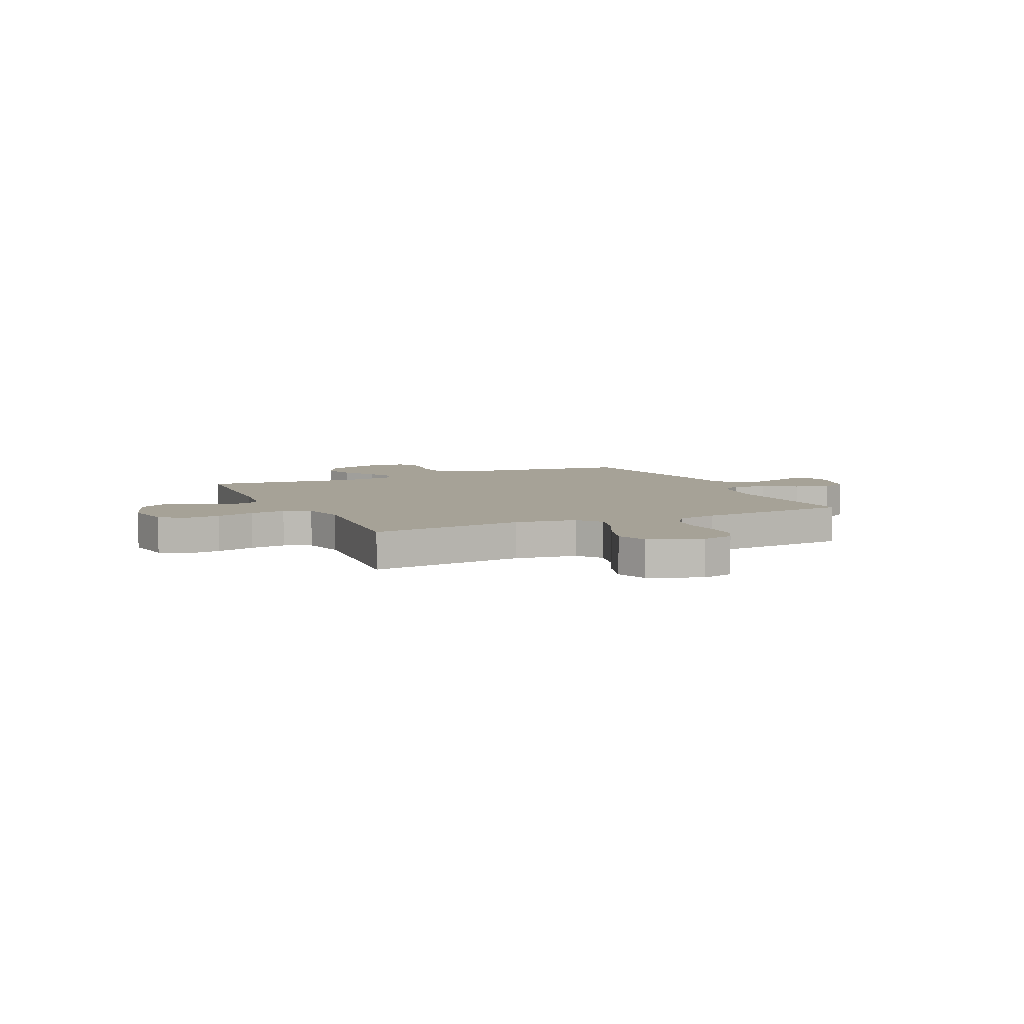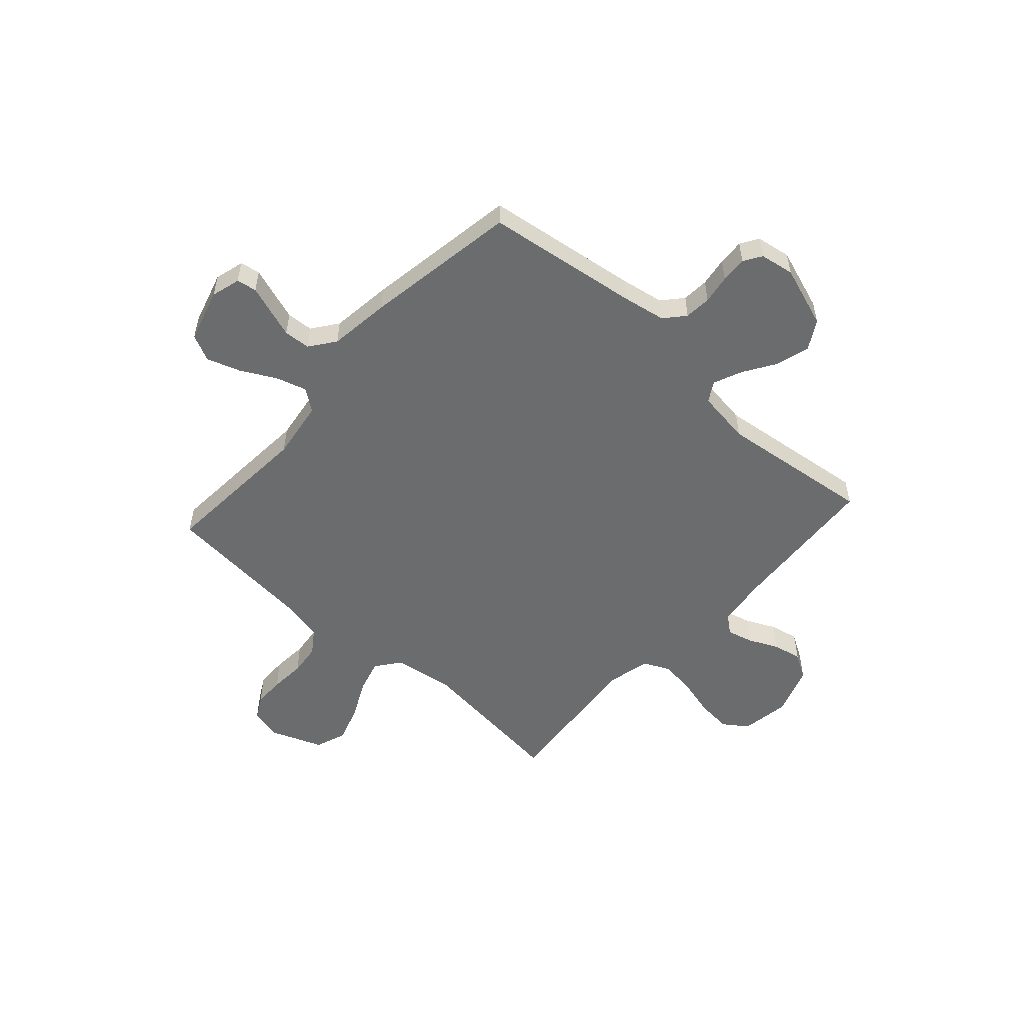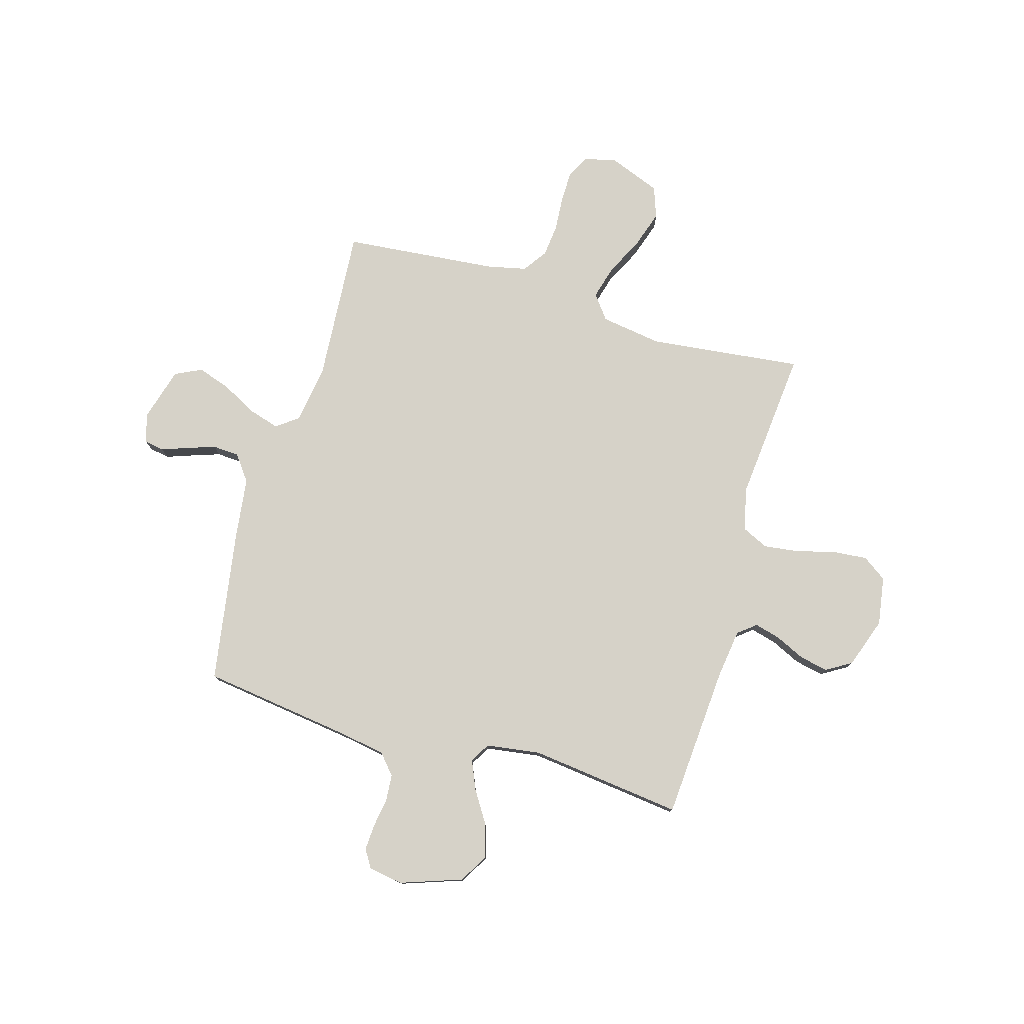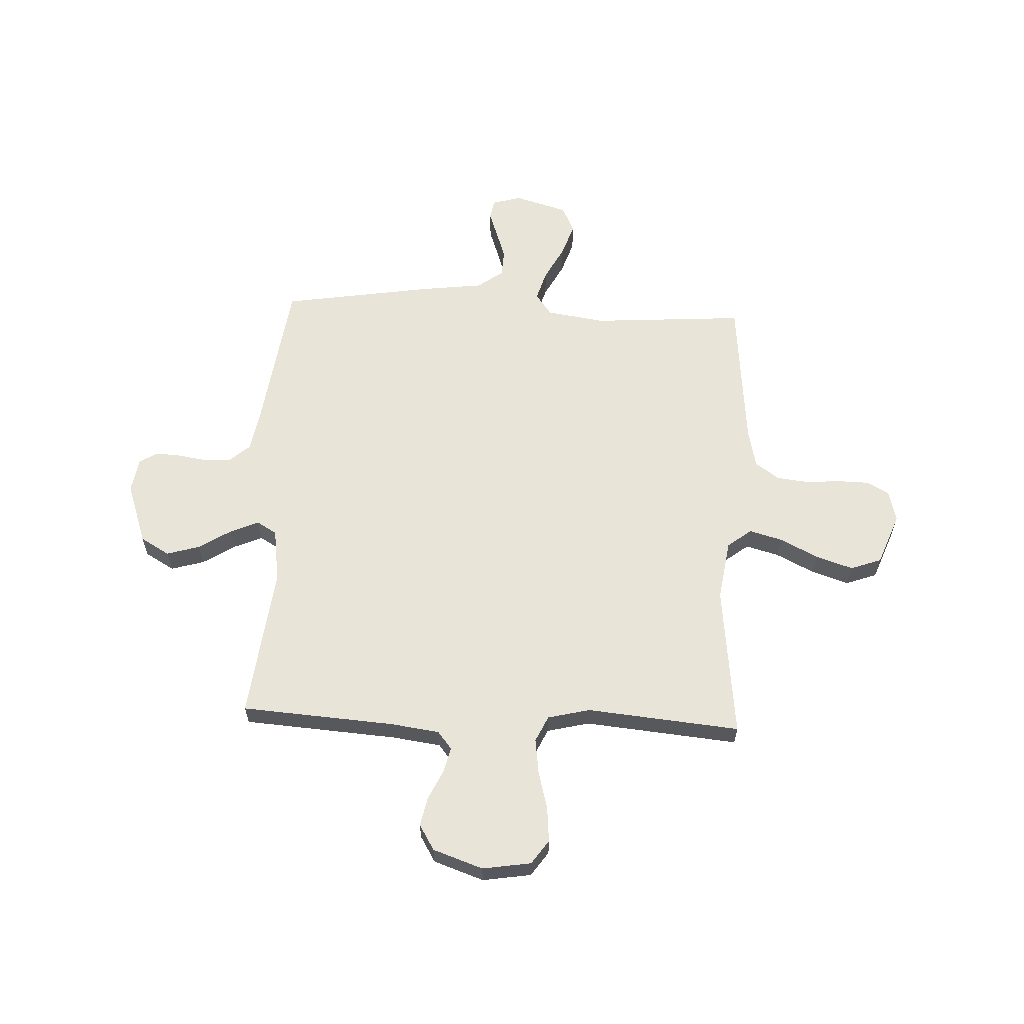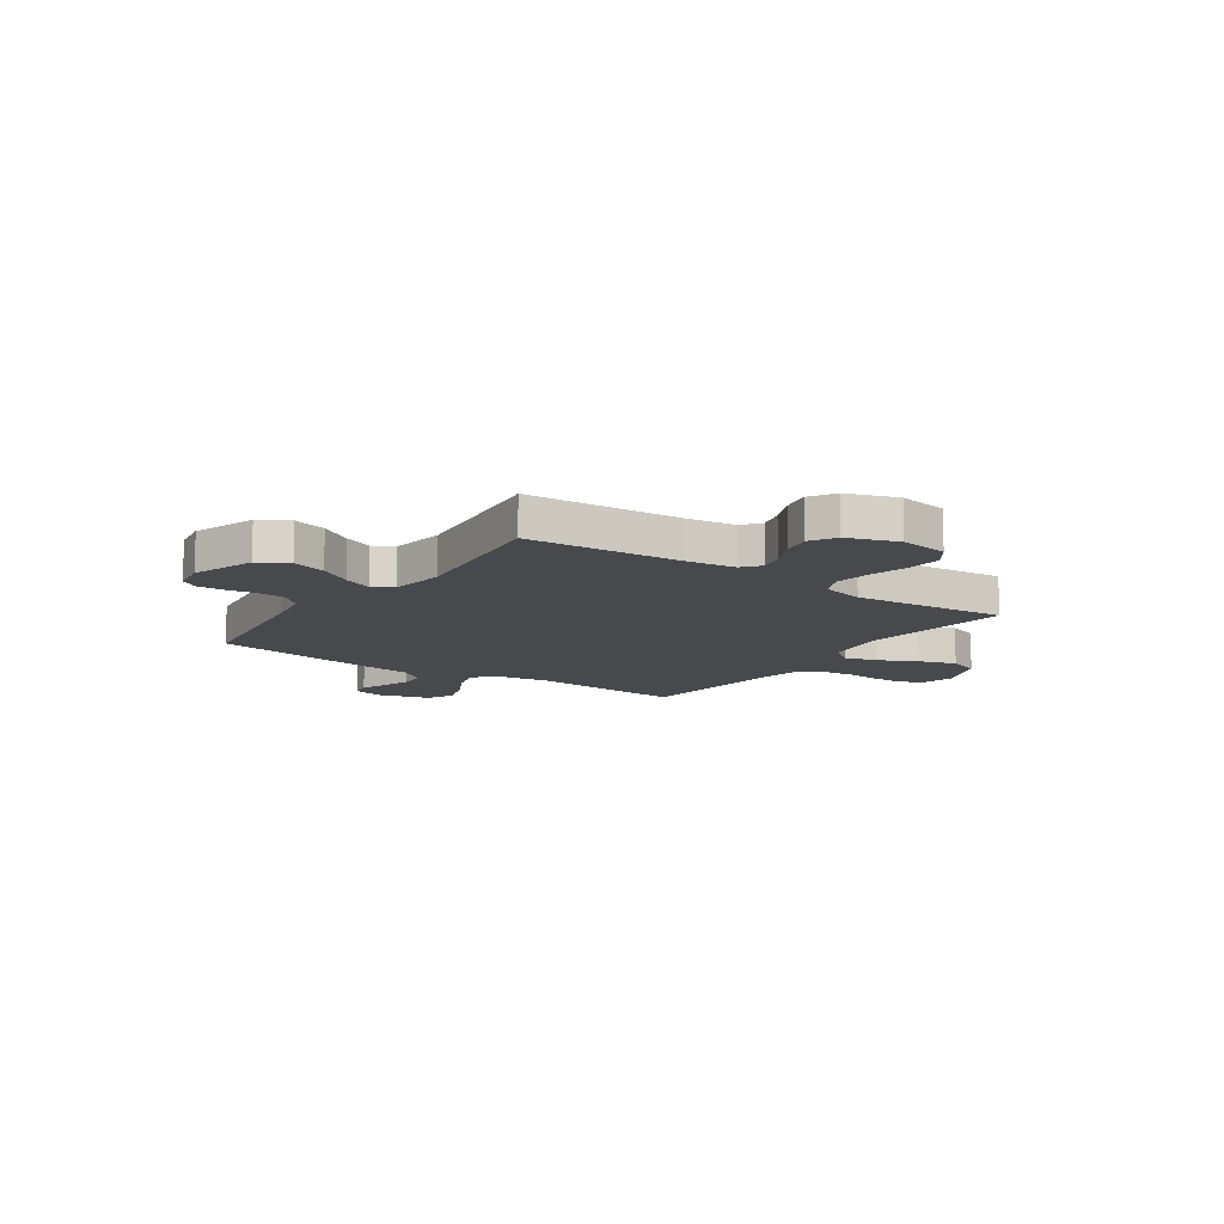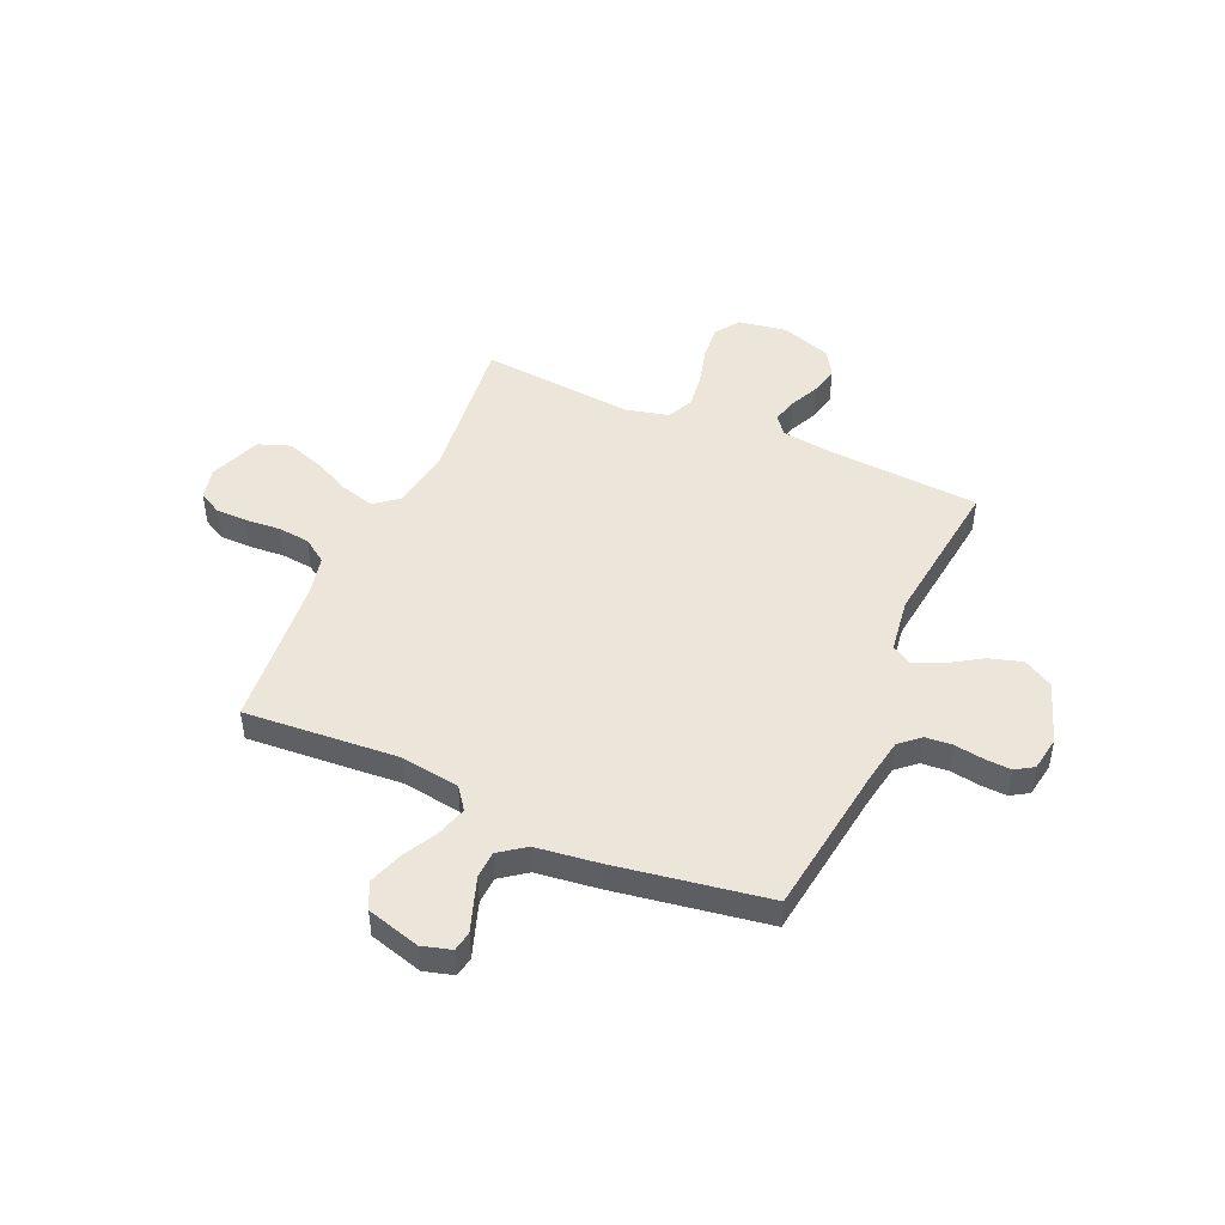
<metadata>
{"format":"obj","ext":"obj","renderer":"f3d","projection":"perspective","resolution":1024,"background":"white","views":[{"elev":6.4,"azim":-24.9,"up":"+Y"},{"elev":-53.6,"azim":138.0,"up":"+Y"},{"elev":78.3,"azim":-163.8,"up":"+Y"},{"elev":61.3,"azim":-87.4,"up":"+Y"},{"elev":-12.0,"azim":-124.8,"up":"+Y"},{"elev":47.0,"azim":113.7,"up":"+Y"}]}
</metadata>
<code>
v -0.5 0.07 0.5
v -0.2 0.07 0.466
v -0.08 0.07 0.484
v -0.044 0.07 0.531
v -0.062 0.07 0.596
v -0.099 0.07 0.67
v -0.123 0.07 0.743
v -0.101 0.07 0.804
v 0 0.07 0.843
v 0.062 0.07 0.828
v 0.086 0.07 0.784
v 0.087 0.07 0.723
v 0.082 0.07 0.654
v 0.089 0.07 0.592
v 0.122 0.07 0.545
v 0.2 0.07 0.528
v 0.5 0.07 0.5
v 0.479 0.07 0.2
v 0.496 0.07 0.085
v 0.539 0.07 0.053
v 0.599 0.07 0.071
v 0.667 0.07 0.107
v 0.732 0.07 0.129
v 0.784 0.07 0.104
v 0.814 0.07 0
v 0.798 0.07 -0.057
v 0.759 0.07 -0.064
v 0.708 0.07 -0.046
v 0.652 0.07 -0.027
v 0.6 0.07 -0.03
v 0.563 0.07 -0.08
v 0.548 0.07 -0.2
v 0.5 0.07 -0.5
v 0.2 0.07 -0.541
v 0.115 0.07 -0.556
v 0.081 0.07 -0.595
v 0.077 0.07 -0.647
v 0.086 0.07 -0.704
v 0.089 0.07 -0.755
v 0.067 0.07 -0.79
v 0 0.07 -0.801
v -0.121 0.07 -0.759
v -0.154 0.07 -0.702
v -0.135 0.07 -0.637
v -0.095 0.07 -0.574
v -0.071 0.07 -0.518
v -0.094 0.07 -0.479
v -0.2 0.07 -0.464
v -0.5 0.07 -0.5
v -0.521 0.07 -0.2
v -0.534 0.07 -0.104
v -0.569 0.07 -0.076
v -0.619 0.07 -0.089
v -0.677 0.07 -0.116
v -0.733 0.07 -0.128
v -0.783 0.07 -0.098
v -0.817 0.07 0
v -0.802 0.07 0.095
v -0.755 0.07 0.128
v -0.687 0.07 0.122
v -0.612 0.07 0.102
v -0.543 0.07 0.093
v -0.492 0.07 0.117
v -0.472 0.07 0.2
v -0.5 0 0.5
v -0.2 0 0.466
v -0.08 0 0.484
v -0.044 0 0.531
v -0.062 0 0.596
v -0.099 0 0.67
v -0.123 0 0.743
v -0.101 0 0.804
v 0 0 0.843
v 0.062 0 0.828
v 0.086 0 0.784
v 0.087 0 0.723
v 0.082 0 0.654
v 0.089 0 0.592
v 0.122 0 0.545
v 0.2 0 0.528
v 0.5 0 0.5
v 0.479 0 0.2
v 0.496 0 0.085
v 0.539 0 0.053
v 0.599 0 0.071
v 0.667 0 0.107
v 0.732 0 0.129
v 0.784 0 0.104
v 0.814 0 0
v 0.798 0 -0.057
v 0.759 0 -0.064
v 0.708 0 -0.046
v 0.652 0 -0.027
v 0.6 0 -0.03
v 0.563 0 -0.08
v 0.548 0 -0.2
v 0.5 0 -0.5
v 0.2 0 -0.541
v 0.115 0 -0.556
v 0.081 0 -0.595
v 0.077 0 -0.647
v 0.086 0 -0.704
v 0.089 0 -0.755
v 0.067 0 -0.79
v 0 0 -0.801
v -0.121 0 -0.759
v -0.154 0 -0.702
v -0.135 0 -0.637
v -0.095 0 -0.574
v -0.071 0 -0.518
v -0.094 0 -0.479
v -0.2 0 -0.464
v -0.5 0 -0.5
v -0.521 0 -0.2
v -0.534 0 -0.104
v -0.569 0 -0.076
v -0.619 0 -0.089
v -0.677 0 -0.116
v -0.733 0 -0.128
v -0.783 0 -0.098
v -0.817 0 0
v -0.802 0 0.095
v -0.755 0 0.128
v -0.687 0 0.122
v -0.612 0 0.102
v -0.543 0 0.093
v -0.492 0 0.117
v -0.472 0 0.2
f 58 59 60 61
f 58 61 62
f 57 58 62
f 56 57 62
f 53 54 55 56
f 52 53 56 62
f 51 52 62 63
f 48 49 50
f 47 48 50 51
f 42 43 44 45
f 42 45 46
f 41 42 46
f 40 41 46
f 37 38 39 40
f 37 40 46
f 36 37 46 47
f 31 32 33 34
f 30 31 34 35
f 25 26 27 28
f 25 28 29
f 24 25 29 30
f 21 22 23 24
f 20 21 24 30
f 16 17 18
f 15 16 18 19
f 10 11 12 13
f 10 13 14
f 9 10 14
f 8 9 14
f 5 6 7 8
f 4 5 8 14
f 3 4 14 15
f 64 1 2
f 64 2 3
f 35 36 47 51
f 19 20 30 35
f 35 51 63 64
f 19 35 64
f 3 15 19 64
f 125 124 123 122
f 126 125 122
f 126 122 121
f 126 121 120
f 120 119 118 117
f 126 120 117 116
f 127 126 116 115
f 114 113 112
f 115 114 112 111
f 109 108 107 106
f 110 109 106
f 110 106 105
f 110 105 104
f 104 103 102 101
f 110 104 101
f 111 110 101 100
f 98 97 96 95
f 99 98 95 94
f 92 91 90 89
f 93 92 89
f 94 93 89 88
f 88 87 86 85
f 94 88 85 84
f 82 81 80
f 83 82 80 79
f 77 76 75 74
f 78 77 74
f 78 74 73
f 78 73 72
f 72 71 70 69
f 78 72 69 68
f 79 78 68 67
f 66 65 128
f 67 66 128
f 115 111 100 99
f 99 94 84 83
f 128 127 115 99
f 128 99 83
f 128 83 79 67
f 1 65 66 2
f 2 66 67 3
f 3 67 68 4
f 4 68 69 5
f 5 69 70 6
f 6 70 71 7
f 7 71 72 8
f 8 72 73 9
f 9 73 74 10
f 10 74 75 11
f 11 75 76 12
f 12 76 77 13
f 13 77 78 14
f 14 78 79 15
f 15 79 80 16
f 16 80 81 17
f 17 81 82 18
f 18 82 83 19
f 19 83 84 20
f 20 84 85 21
f 21 85 86 22
f 22 86 87 23
f 23 87 88 24
f 24 88 89 25
f 25 89 90 26
f 26 90 91 27
f 27 91 92 28
f 28 92 93 29
f 29 93 94 30
f 30 94 95 31
f 31 95 96 32
f 32 96 97 33
f 33 97 98 34
f 34 98 99 35
f 35 99 100 36
f 36 100 101 37
f 37 101 102 38
f 38 102 103 39
f 39 103 104 40
f 40 104 105 41
f 41 105 106 42
f 42 106 107 43
f 43 107 108 44
f 44 108 109 45
f 45 109 110 46
f 46 110 111 47
f 47 111 112 48
f 48 112 113 49
f 49 113 114 50
f 50 114 115 51
f 51 115 116 52
f 52 116 117 53
f 53 117 118 54
f 54 118 119 55
f 55 119 120 56
f 56 120 121 57
f 57 121 122 58
f 58 122 123 59
f 59 123 124 60
f 60 124 125 61
f 61 125 126 62
f 62 126 127 63
f 63 127 128 64
f 64 128 65 1

</code>
